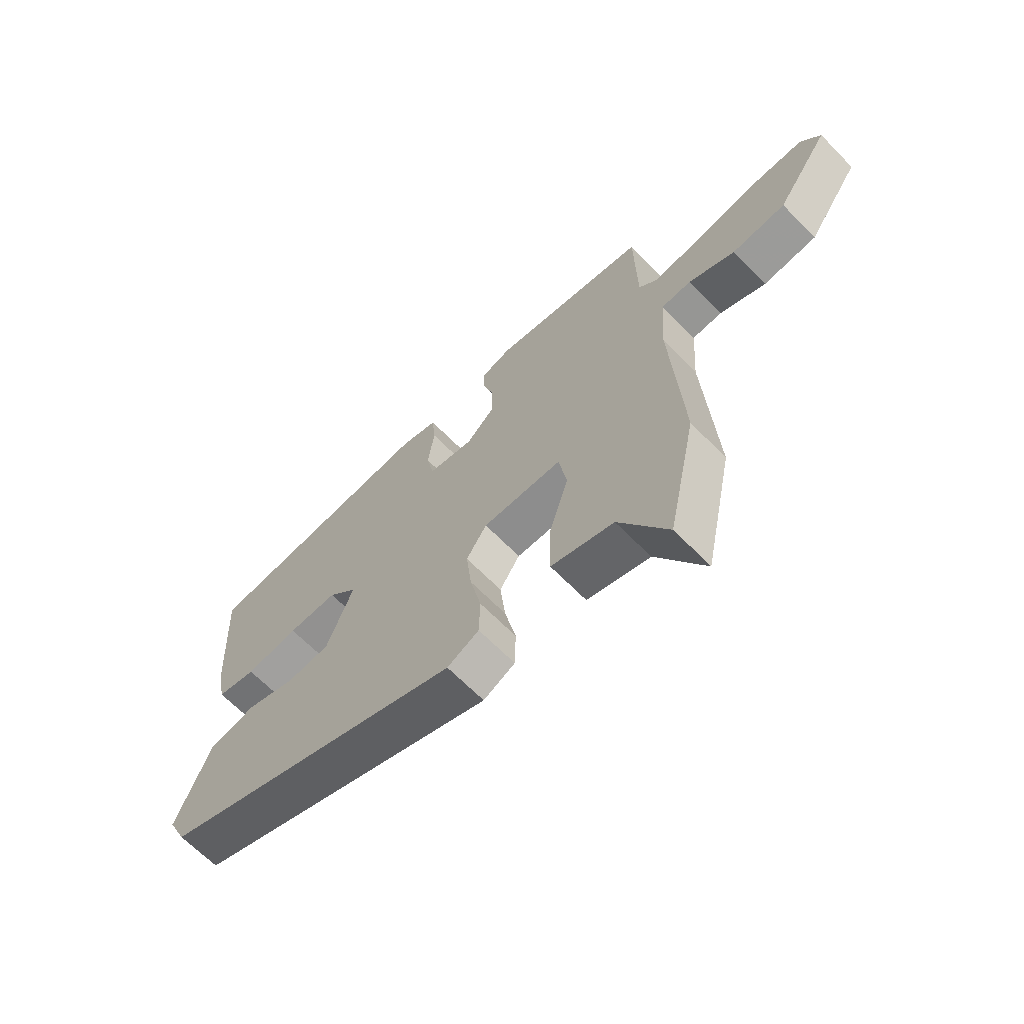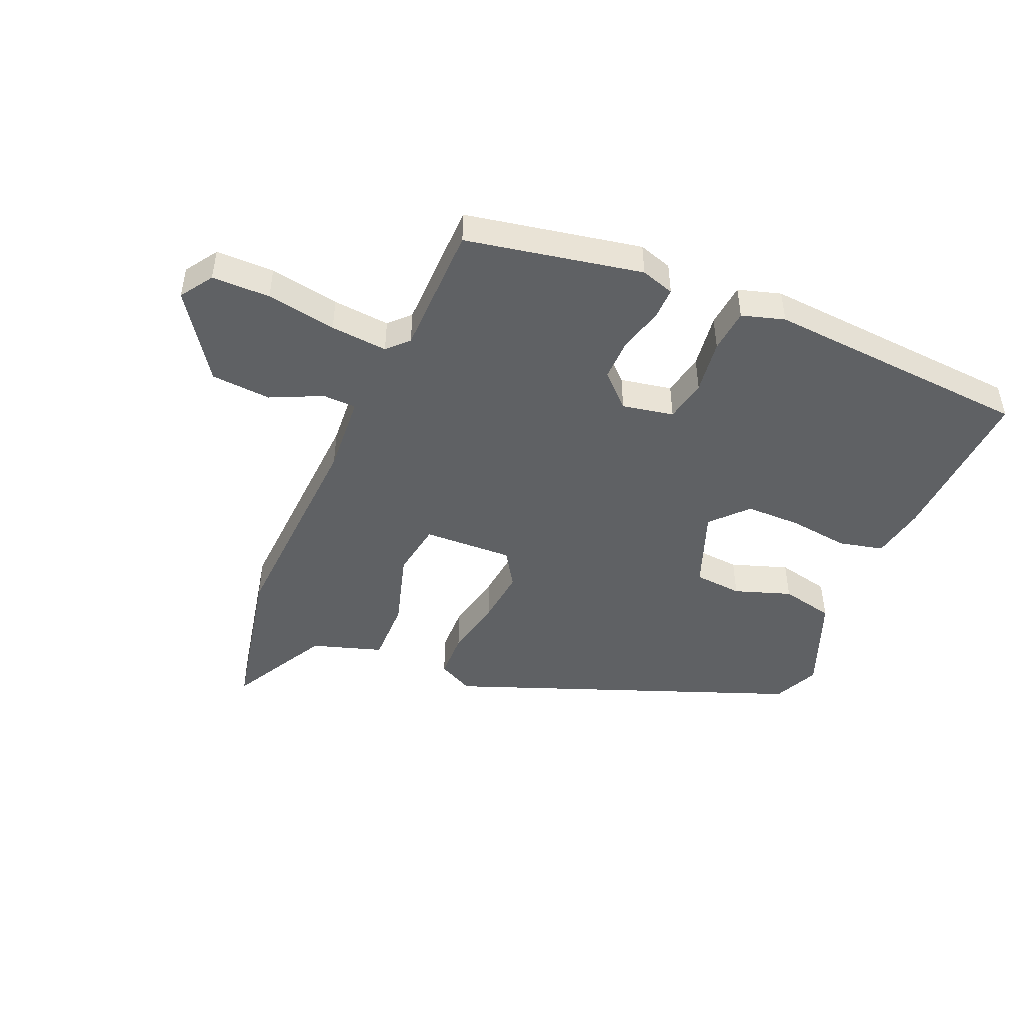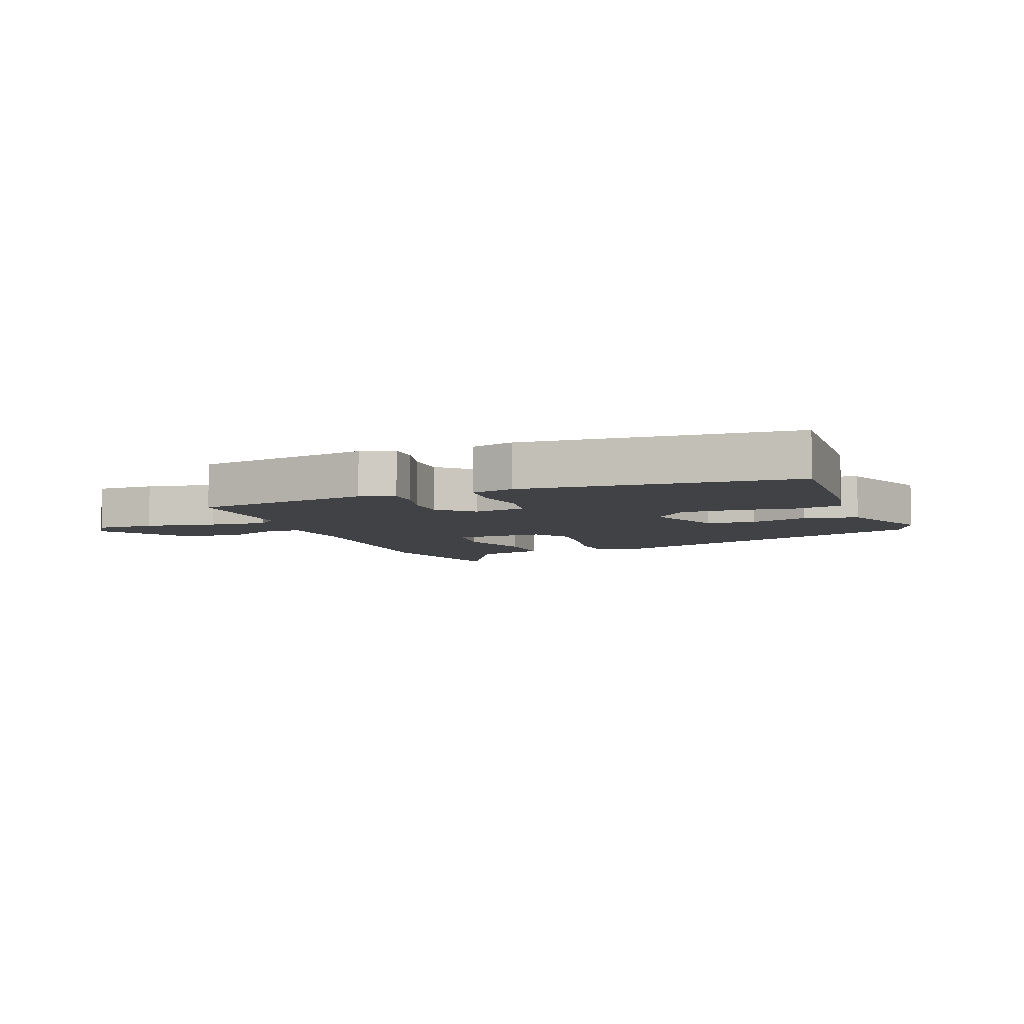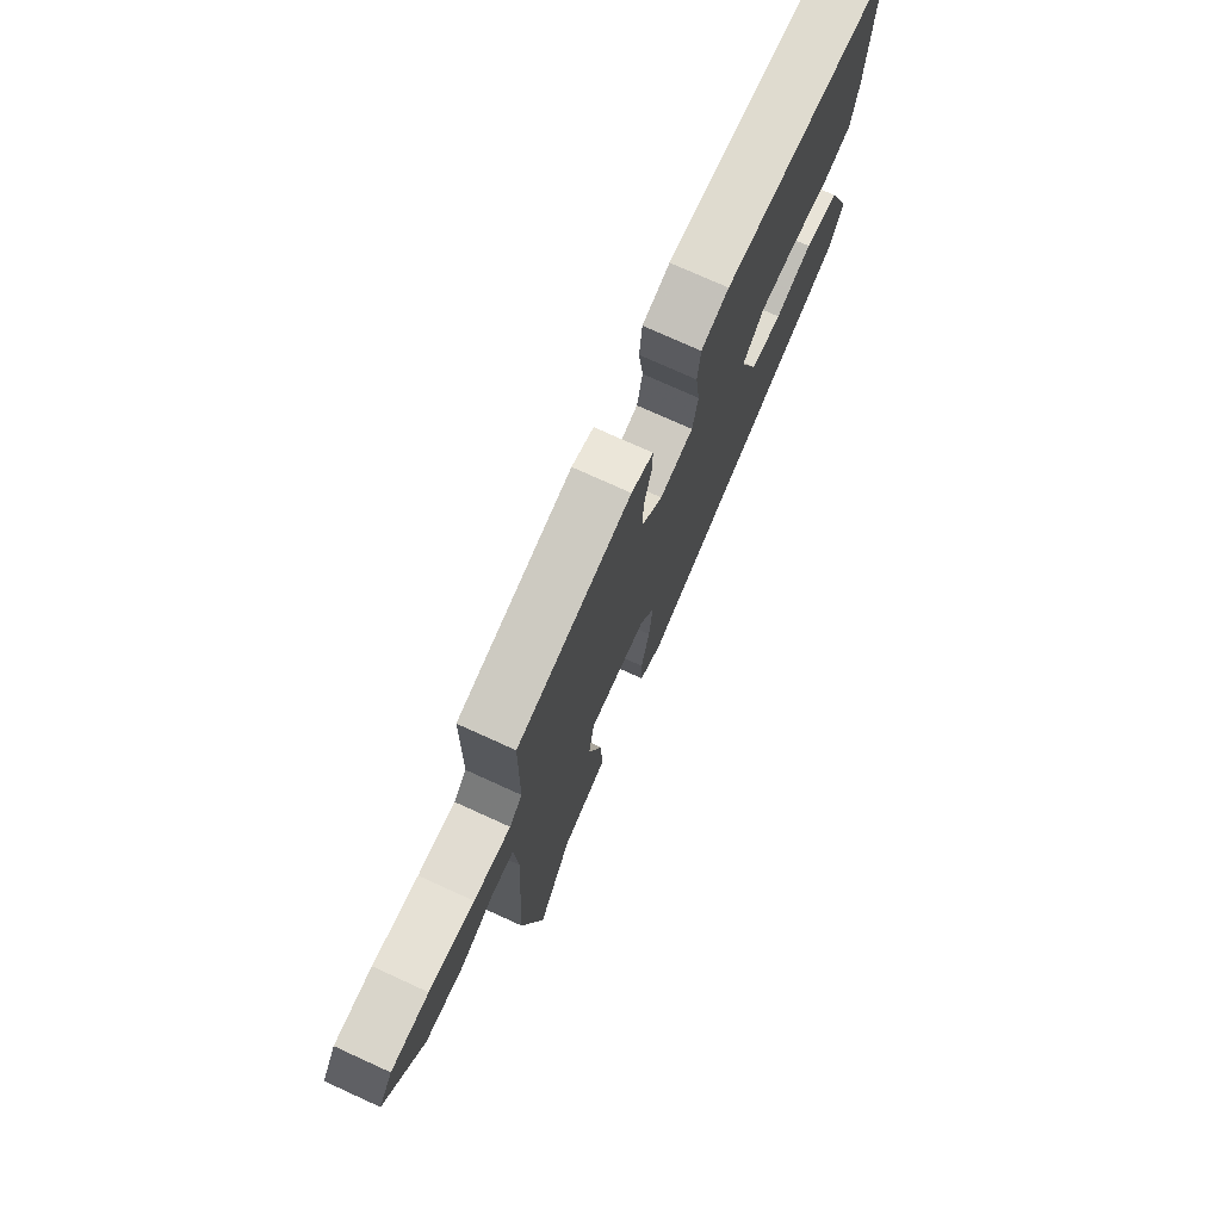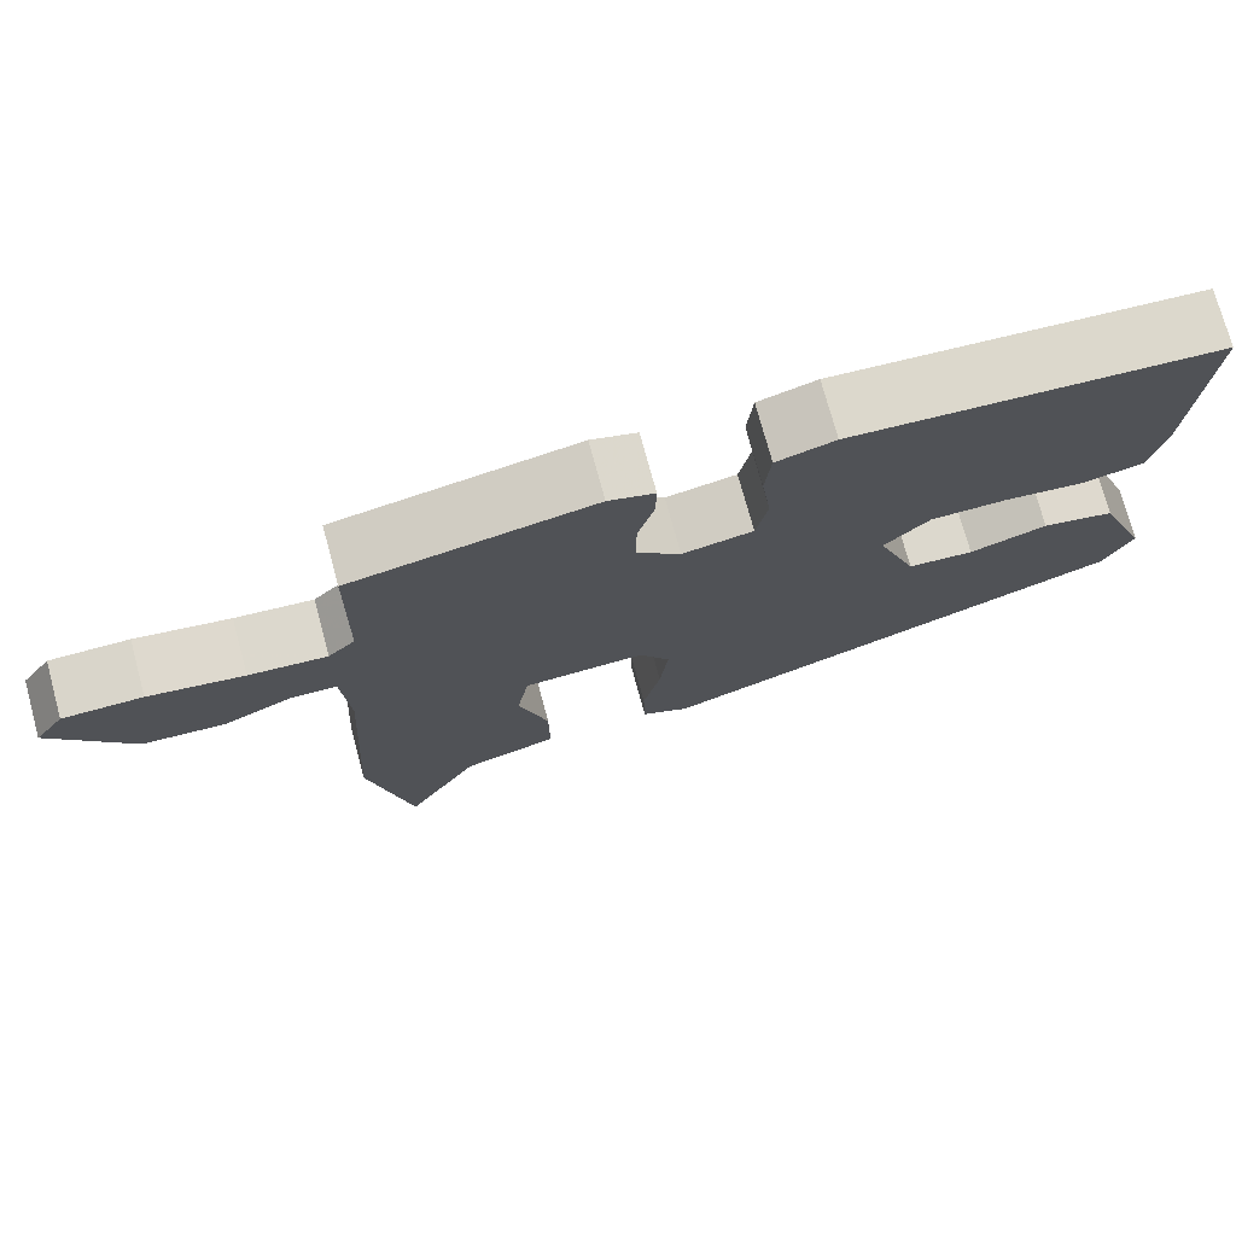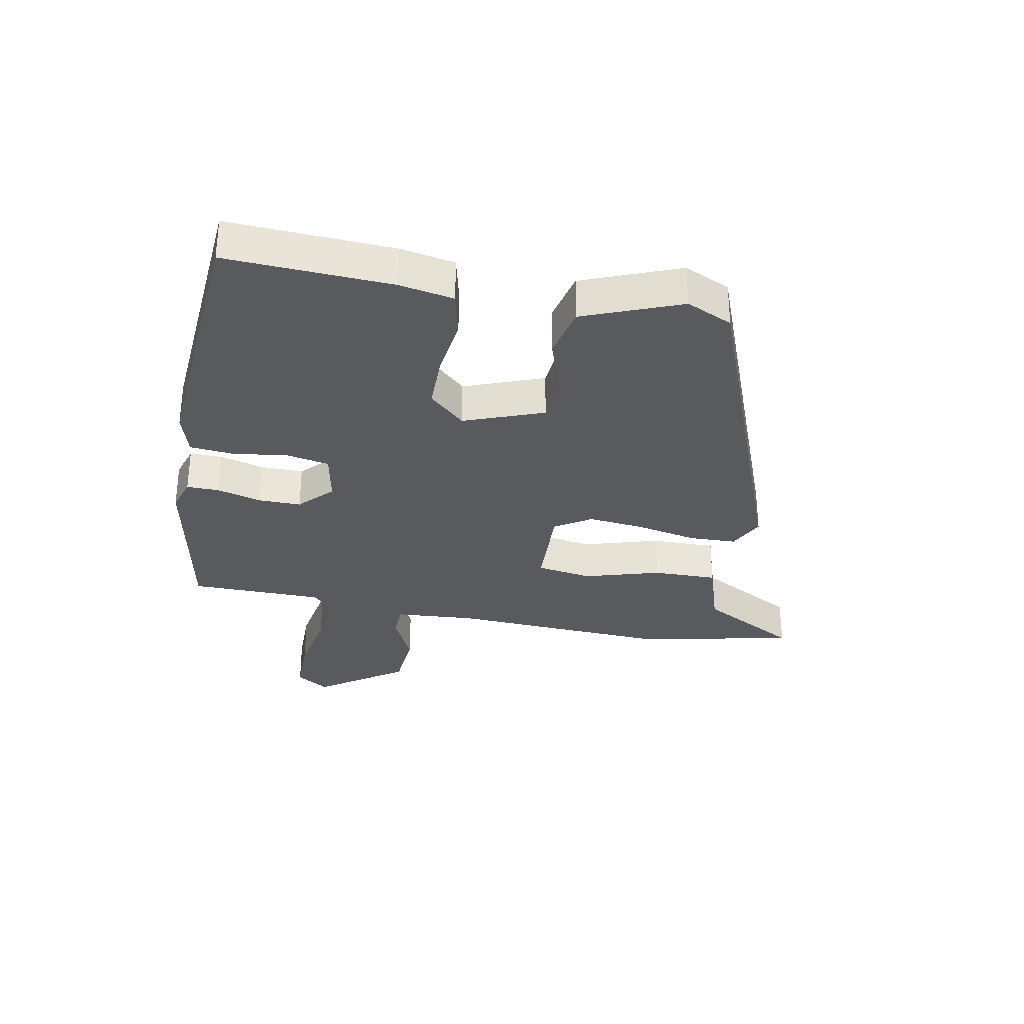
<metadata>
{"format":"obj","ext":"obj","renderer":"f3d","projection":"perspective","resolution":1024,"background":"white","views":[{"elev":-66.1,"azim":-135.6,"up":"+Z"},{"elev":-46.6,"azim":-22.9,"up":"+Y"},{"elev":-6.1,"azim":20.9,"up":"+Y"},{"elev":74.7,"azim":-65.5,"up":"+Z"},{"elev":74.5,"azim":-15.2,"up":"+Z"},{"elev":-31.8,"azim":79.4,"up":"+Y"}]}
</metadata>
<code>
v 0.527 0.07 0.486
v 0.512 0.07 0.213
v 0.495 0.07 0.123
v 0.421 0.07 0.106
v 0.322 0.07 0.119
v 0.229 0.07 0.119
v 0.174 0.07 0.06
v 0.223 0.07 -0.072
v 0.303 0.07 -0.079
v 0.397 0.07 -0.047
v 0.485 0.07 -0.067
v 0.548 0.07 -0.228
v 0.513 0.07 -0.304
v -0.06 0.07 -0.521
v -0.119 0.07 -0.491
v -0.121 0.07 -0.412
v -0.1 0.07 -0.312
v -0.09 0.07 -0.219
v -0.128 0.07 -0.159
v -0.277 0.07 -0.164
v -0.292 0.07 -0.256
v -0.255 0.07 -0.382
v -0.254 0.07 -0.489
v -0.371 0.07 -0.526
v -0.461 0.07 -0.69
v -0.515 0.07 -0.428
v -0.495 0.07 -0.064
v -0.504 0.07 0.069
v -0.56 0.07 0.071
v -0.646 0.07 0.031
v -0.746 0.07 0.039
v -0.844 0.07 0.182
v -0.808 0.07 0.236
v -0.711 0.07 0.236
v -0.595 0.07 0.215
v -0.5 0.07 0.206
v -0.467 0.07 0.24
v -0.464 0.07 0.461
v -0.171 0.07 0.516
v -0.115 0.07 0.498
v -0.116 0.07 0.444
v -0.136 0.07 0.372
v -0.137 0.07 0.3
v -0.083 0.07 0.248
v 0.003 0.07 0.264
v 0.017 0.07 0.335
v 0.005 0.07 0.426
v 0.012 0.07 0.499
v 0.083 0.07 0.52
v 0.527 0 0.486
v 0.512 0 0.213
v 0.495 0 0.123
v 0.421 0 0.106
v 0.322 0 0.119
v 0.229 0 0.119
v 0.174 0 0.06
v 0.223 0 -0.072
v 0.303 0 -0.079
v 0.397 0 -0.047
v 0.485 0 -0.067
v 0.548 0 -0.228
v 0.513 0 -0.304
v -0.06 0 -0.521
v -0.119 0 -0.491
v -0.121 0 -0.412
v -0.1 0 -0.312
v -0.09 0 -0.219
v -0.128 0 -0.159
v -0.277 0 -0.164
v -0.292 0 -0.256
v -0.255 0 -0.382
v -0.254 0 -0.489
v -0.371 0 -0.526
v -0.461 0 -0.69
v -0.515 0 -0.428
v -0.495 0 -0.064
v -0.504 0 0.069
v -0.56 0 0.071
v -0.646 0 0.031
v -0.746 0 0.039
v -0.844 0 0.182
v -0.808 0 0.236
v -0.711 0 0.236
v -0.595 0 0.215
v -0.5 0 0.206
v -0.467 0 0.24
v -0.464 0 0.461
v -0.171 0 0.516
v -0.115 0 0.498
v -0.116 0 0.444
v -0.136 0 0.372
v -0.137 0 0.3
v -0.083 0 0.248
v 0.003 0 0.264
v 0.017 0 0.335
v 0.005 0 0.426
v 0.012 0 0.499
v 0.083 0 0.52
f 46 47 48 49
f 45 46 49 1
f 39 40 41 42
f 37 38 39 42
f 36 37 42 43
f 32 33 34 35
f 32 35 36
f 29 30 31 32
f 28 29 32 36
f 27 28 36 43
f 24 25 26 27
f 21 22 23 24
f 20 21 24 27
f 19 20 27 43
f 14 15 16 17
f 14 17 18
f 13 14 18
f 9 10 11 12
f 8 9 12 13
f 2 3 4 5
f 45 1 2 5
f 44 45 5 6
f 19 43 44
f 8 13 18 19
f 7 8 19 44
f 6 7 44
f 98 97 96 95
f 50 98 95 94
f 91 90 89 88
f 91 88 87 86
f 92 91 86 85
f 84 83 82 81
f 85 84 81
f 81 80 79 78
f 85 81 78 77
f 92 85 77 76
f 76 75 74 73
f 73 72 71 70
f 76 73 70 69
f 92 76 69 68
f 66 65 64 63
f 67 66 63
f 67 63 62
f 61 60 59 58
f 62 61 58 57
f 54 53 52 51
f 54 51 50 94
f 55 54 94 93
f 93 92 68
f 68 67 62 57
f 93 68 57 56
f 93 56 55
f 1 50 51 2
f 2 51 52 3
f 3 52 53 4
f 4 53 54 5
f 5 54 55 6
f 6 55 56 7
f 7 56 57 8
f 8 57 58 9
f 9 58 59 10
f 10 59 60 11
f 11 60 61 12
f 12 61 62 13
f 13 62 63 14
f 14 63 64 15
f 15 64 65 16
f 16 65 66 17
f 17 66 67 18
f 18 67 68 19
f 19 68 69 20
f 20 69 70 21
f 21 70 71 22
f 22 71 72 23
f 23 72 73 24
f 24 73 74 25
f 25 74 75 26
f 26 75 76 27
f 27 76 77 28
f 28 77 78 29
f 29 78 79 30
f 30 79 80 31
f 31 80 81 32
f 32 81 82 33
f 33 82 83 34
f 34 83 84 35
f 35 84 85 36
f 36 85 86 37
f 37 86 87 38
f 38 87 88 39
f 39 88 89 40
f 40 89 90 41
f 41 90 91 42
f 42 91 92 43
f 43 92 93 44
f 44 93 94 45
f 45 94 95 46
f 46 95 96 47
f 47 96 97 48
f 48 97 98 49
f 49 98 50 1

</code>
